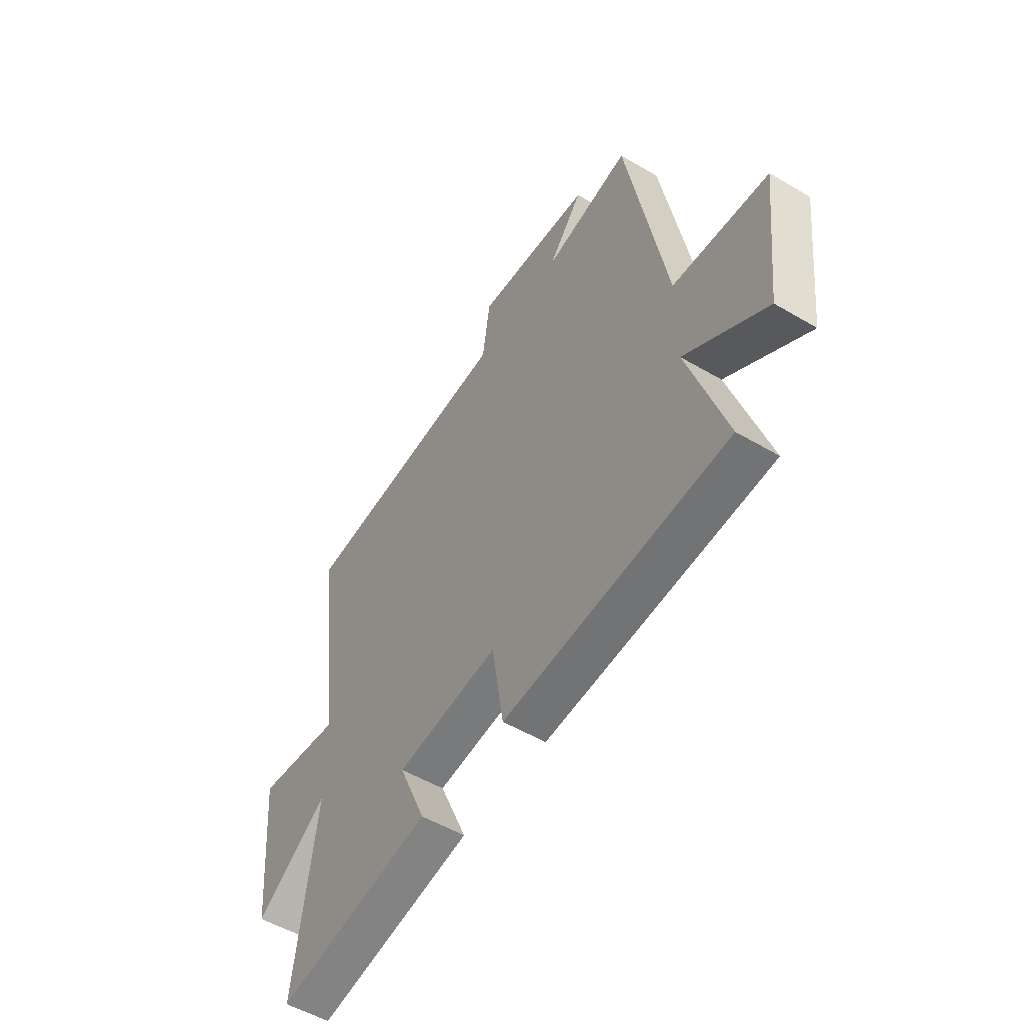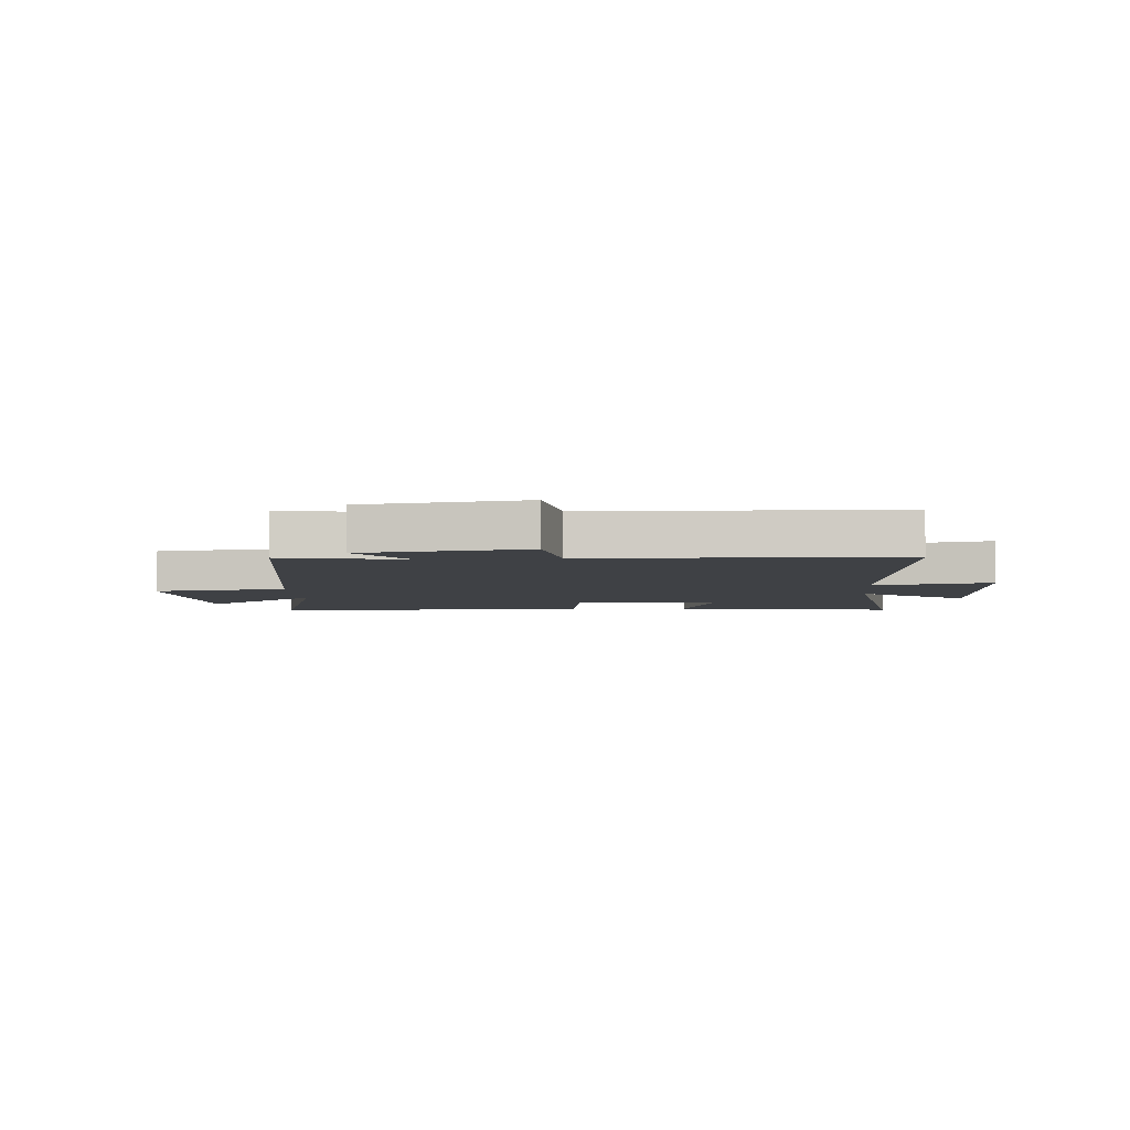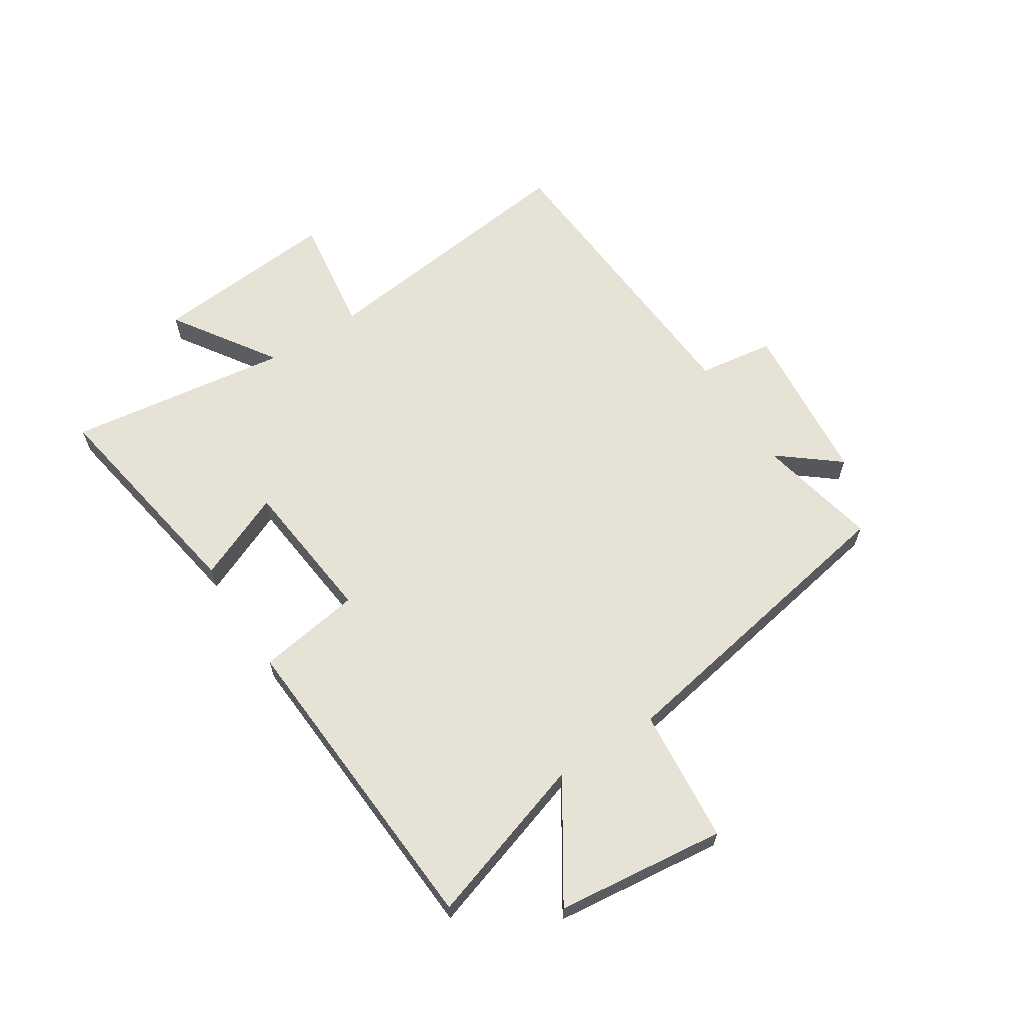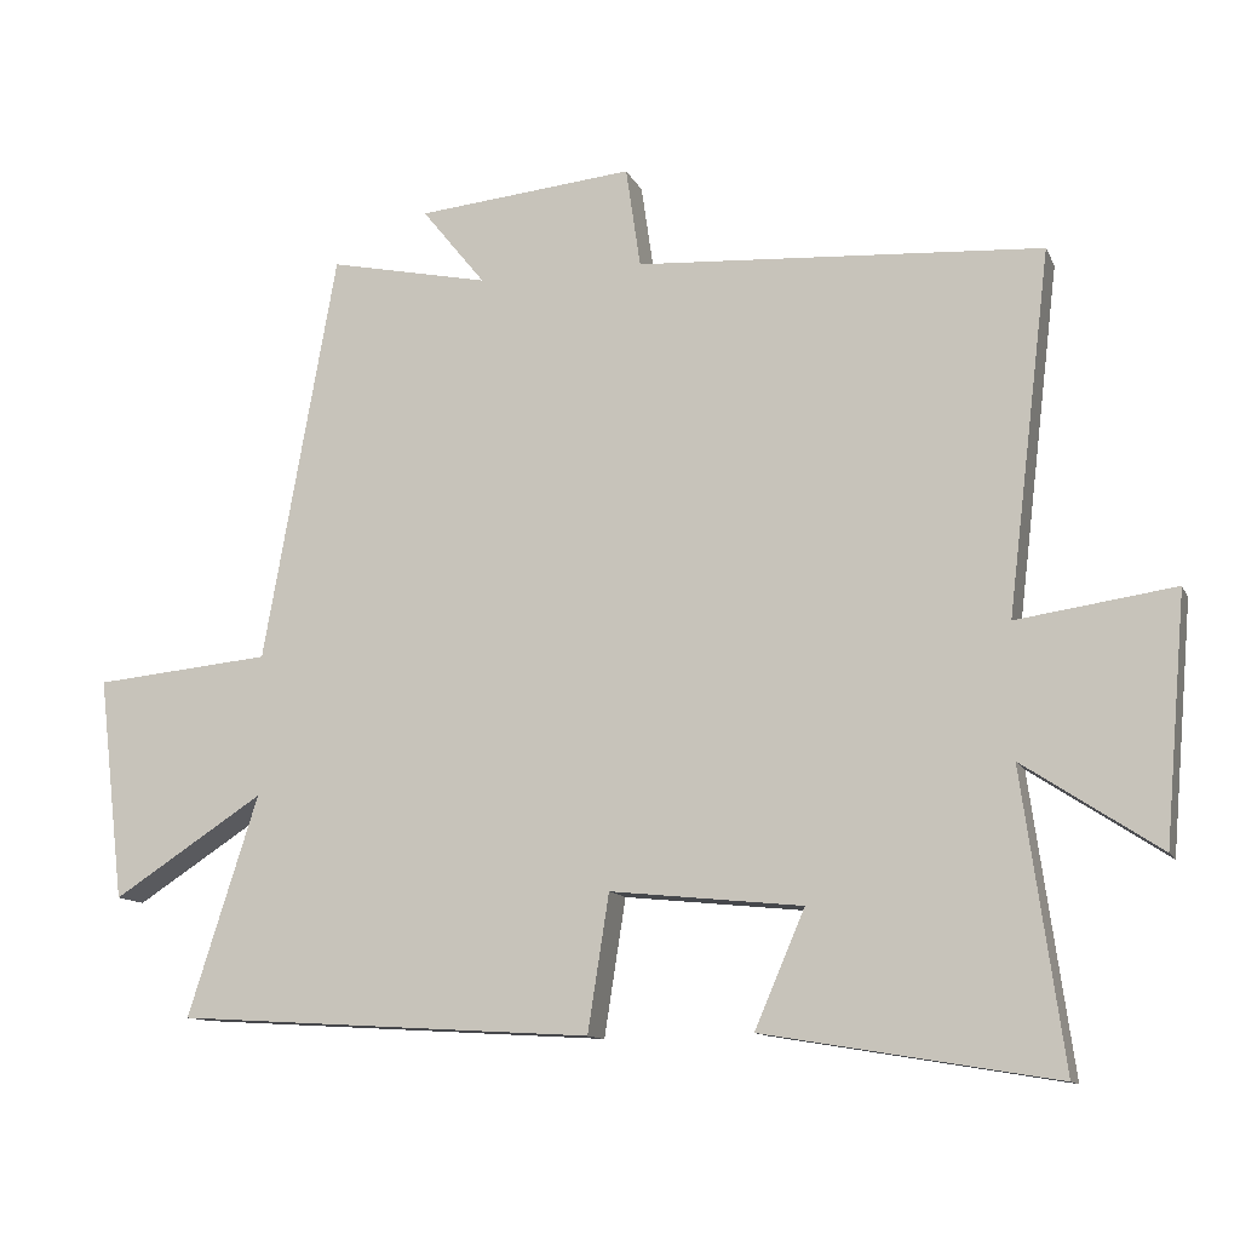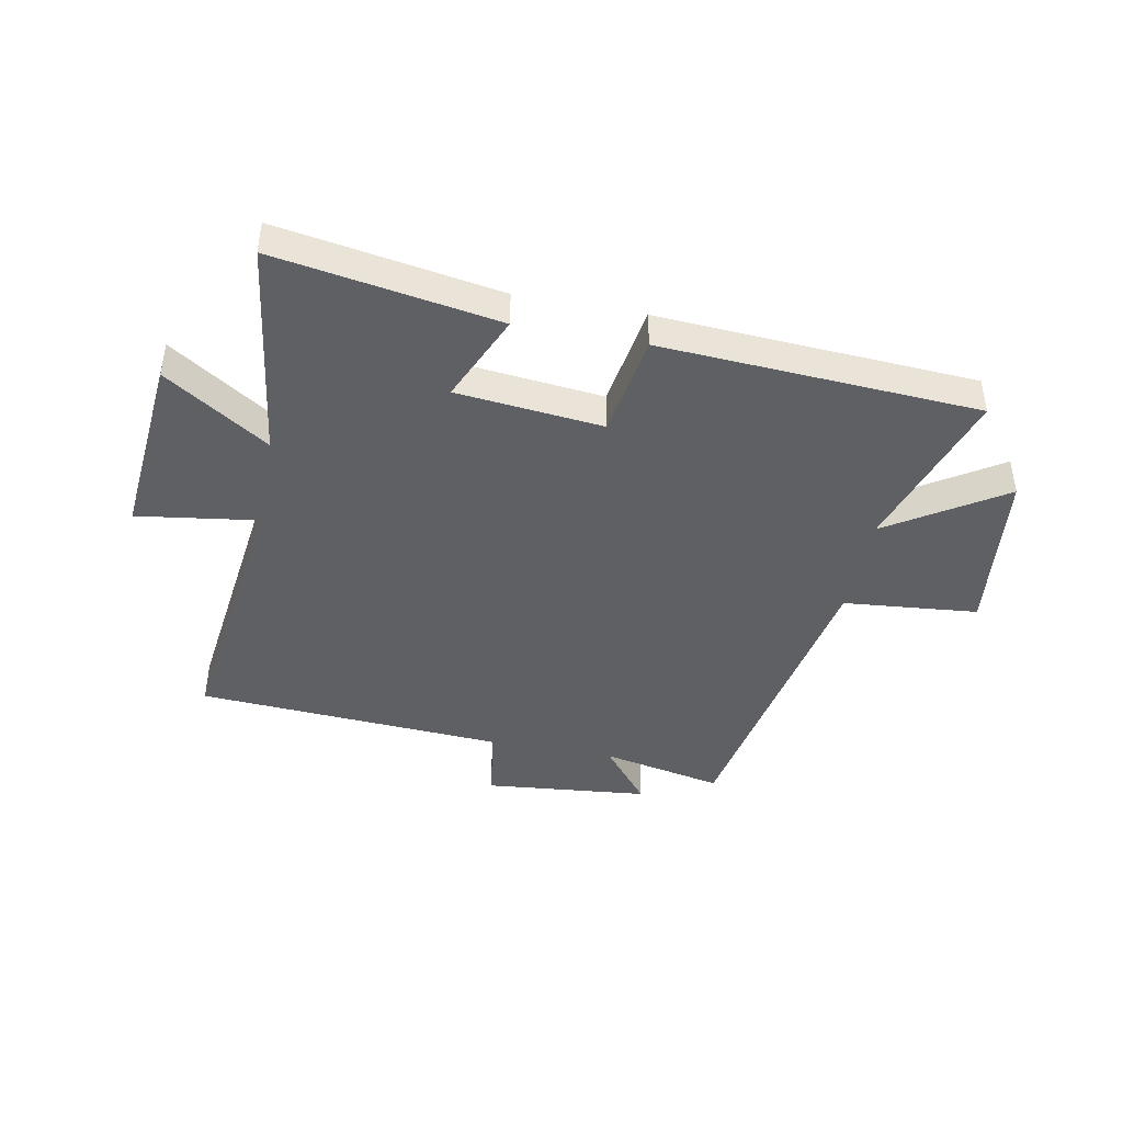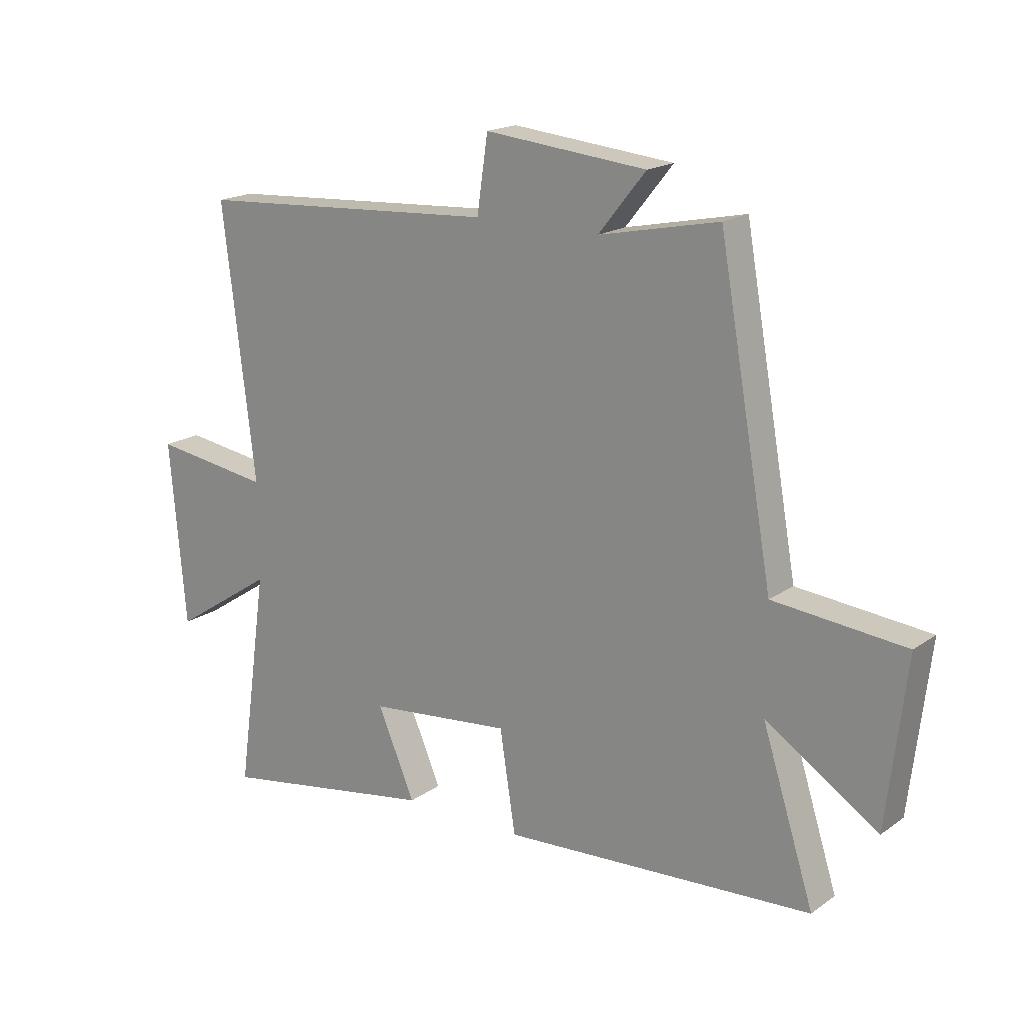
<metadata>
{"format":"obj","ext":"obj","renderer":"f3d","projection":"perspective","resolution":1024,"background":"white","views":[{"elev":-52.7,"azim":-122.4,"up":"+Z"},{"elev":-5.5,"azim":5.1,"up":"+Y"},{"elev":63.4,"azim":-122.9,"up":"+Y"},{"elev":-11.8,"azim":17.3,"up":"+Z"},{"elev":-43.1,"azim":169.0,"up":"+Y"},{"elev":18.2,"azim":-143.0,"up":"+Z"}]}
</metadata>
<code>
v -0.404 0.07 0.544
v -0.194 0.07 0.5
v -0.277 0.07 0.603
v 0.007 0.07 0.631
v 0.026 0.07 0.5
v 0.557 0.07 0.467
v 0.5 0.07 -0.006
v 0.707 0.07 0.024
v 0.679 0.07 -0.298
v 0.5 0.07 -0.18
v 0.554 0.07 -0.564
v 0.17 0.07 -0.5
v 0.236 0.07 -0.347
v -0.016 0.07 -0.321
v -0.044 0.07 -0.5
v -0.592 0.07 -0.467
v -0.5 0.07 -0.179
v -0.698 0.07 -0.307
v -0.732 0.07 -0.015
v -0.5 0.07 0.007
v -0.404 0 0.544
v -0.194 0 0.5
v -0.277 0 0.603
v 0.007 0 0.631
v 0.026 0 0.5
v 0.557 0 0.467
v 0.5 0 -0.006
v 0.707 0 0.024
v 0.679 0 -0.298
v 0.5 0 -0.18
v 0.554 0 -0.564
v 0.17 0 -0.5
v 0.236 0 -0.347
v -0.016 0 -0.321
v -0.044 0 -0.5
v -0.592 0 -0.467
v -0.5 0 -0.179
v -0.698 0 -0.307
v -0.732 0 -0.015
v -0.5 0 0.007
f 17 18 19 20
f 17 20 1 2
f 14 15 16 17
f 13 14 17 2
f 10 11 12 13
f 10 13 2
f 7 8 9 10
f 7 10 2 3
f 5 6 7
f 5 7 3
f 3 4 5
f 40 39 38 37
f 22 21 40 37
f 37 36 35 34
f 22 37 34 33
f 33 32 31 30
f 22 33 30
f 30 29 28 27
f 23 22 30 27
f 27 26 25
f 23 27 25
f 25 24 23
f 1 21 22 2
f 2 22 23 3
f 3 23 24 4
f 4 24 25 5
f 5 25 26 6
f 6 26 27 7
f 7 27 28 8
f 8 28 29 9
f 9 29 30 10
f 10 30 31 11
f 11 31 32 12
f 12 32 33 13
f 13 33 34 14
f 14 34 35 15
f 15 35 36 16
f 16 36 37 17
f 17 37 38 18
f 18 38 39 19
f 19 39 40 20
f 20 40 21 1

</code>
